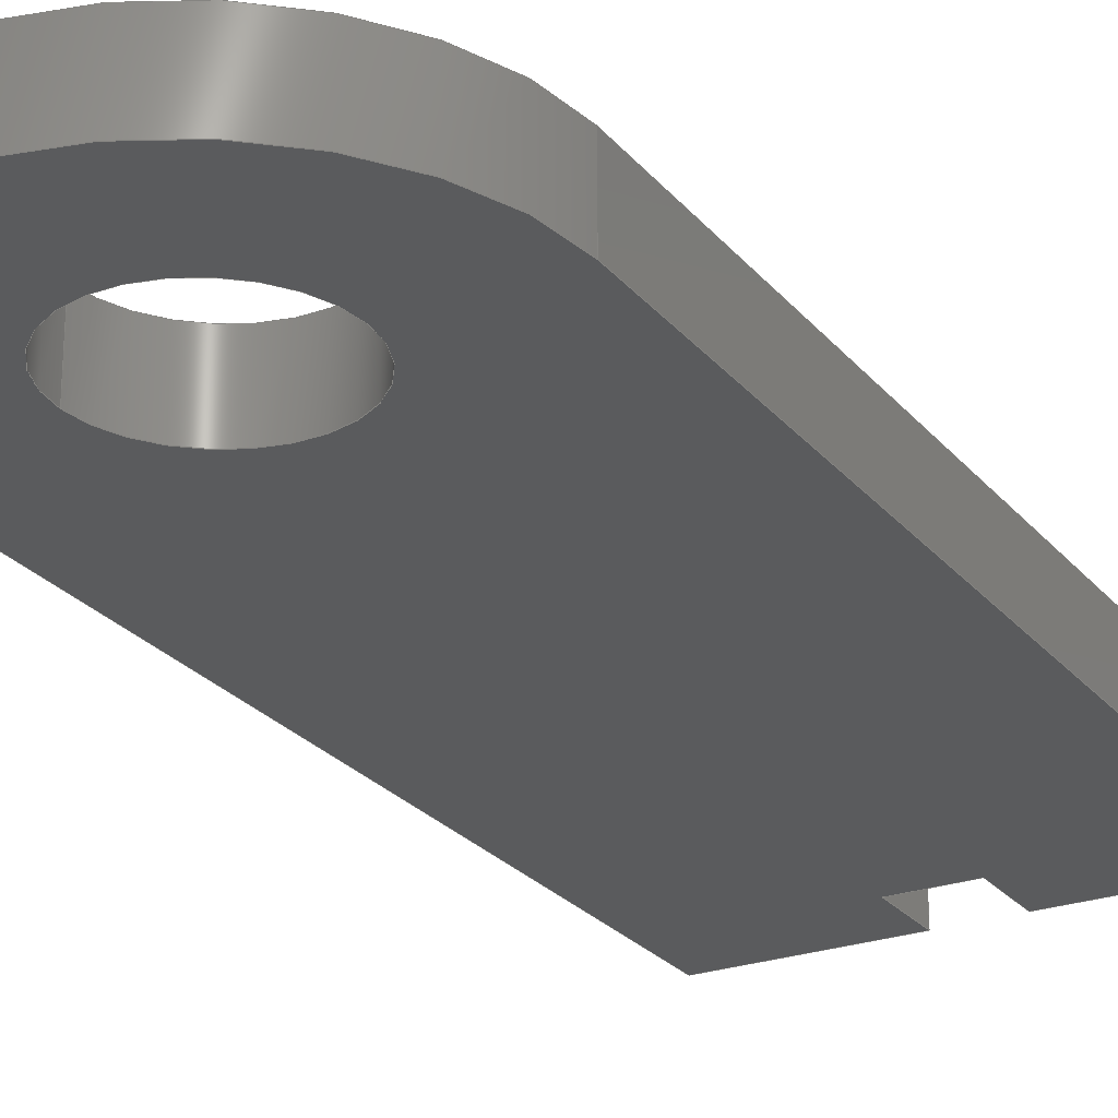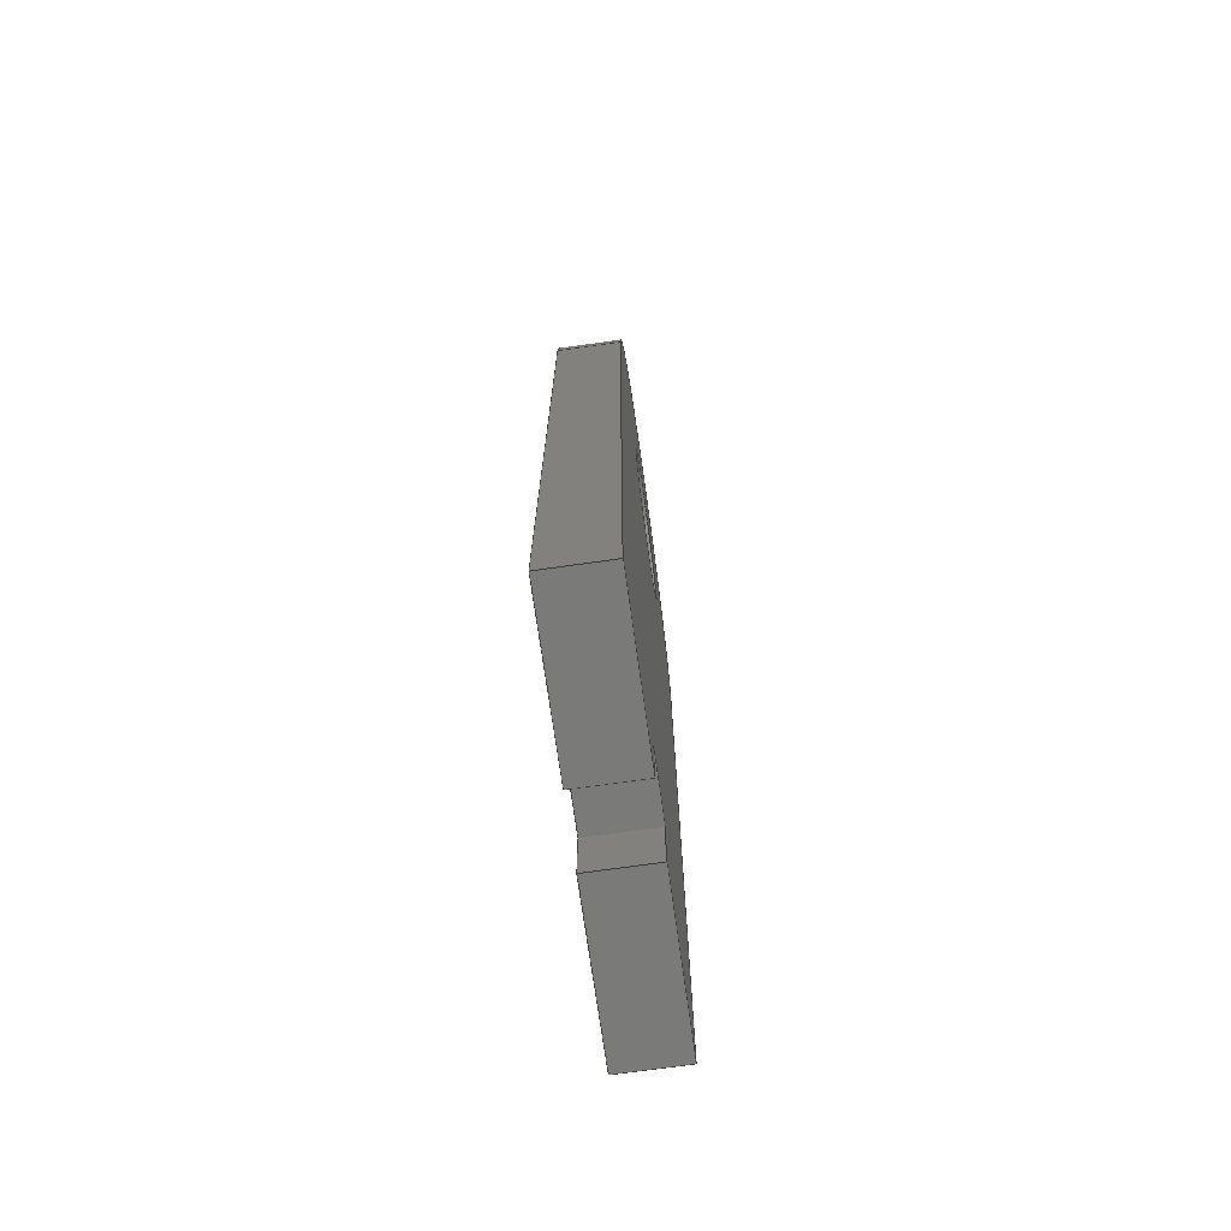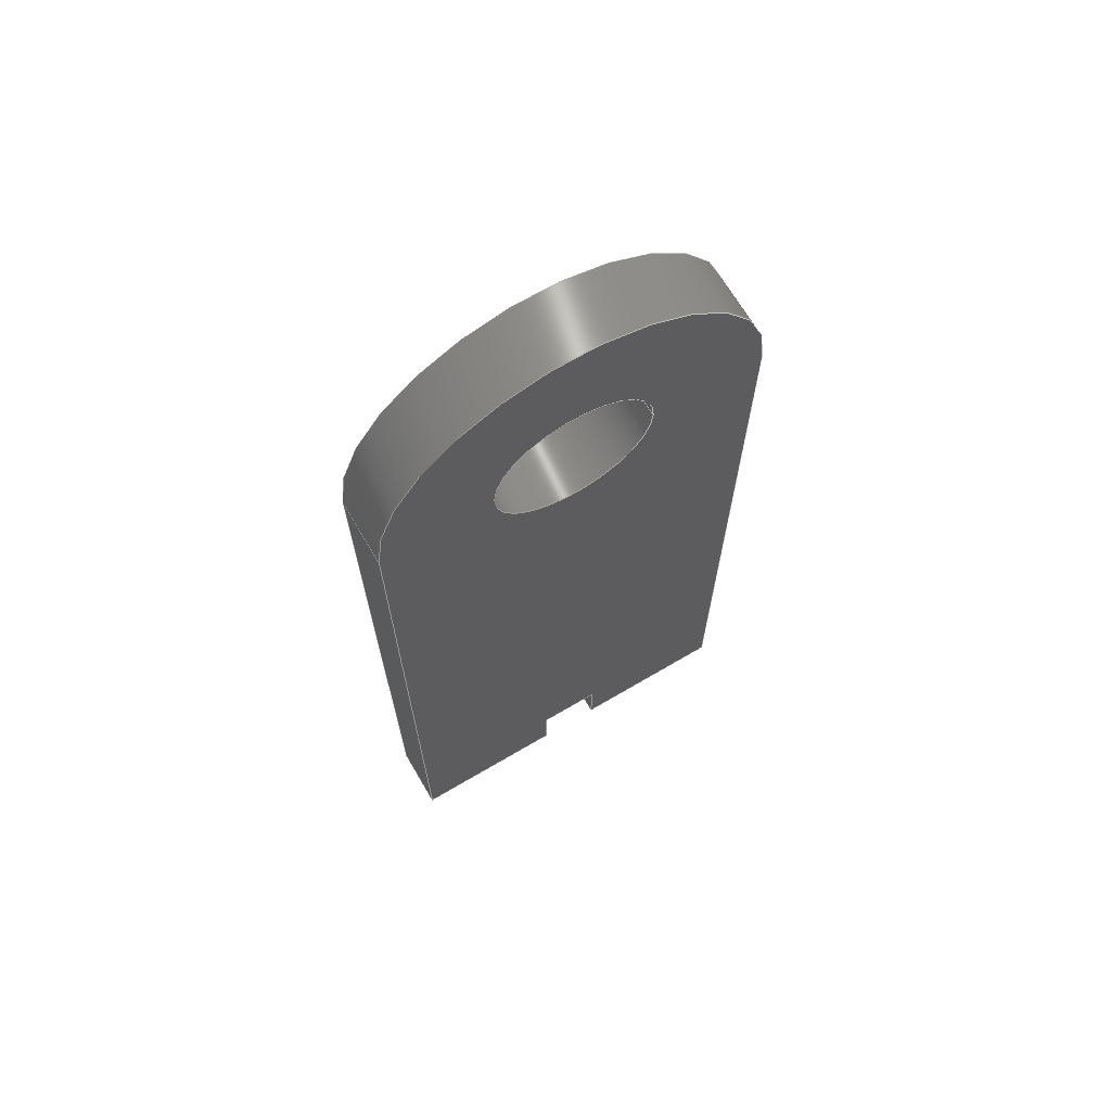
<metadata>
{"format":"step","ext":"step","renderer":"f3d","projection":"perspective","resolution":1024,"background":"white","views":[{"elev":-25.1,"azim":29.7,"up":"+Y"},{"elev":-72.7,"azim":-82.0,"up":"+Z"},{"elev":68.8,"azim":149.5,"up":"+Z"}]}
</metadata>
<code>
ISO-10303-21;
DATA;
#1=MECHANICAL_DESIGN_GEOMETRIC_PRESENTATION_REPRESENTATION('',(#4),#347);
#2=SHAPE_REPRESENTATION_RELATIONSHIP('SRR','None',#354,#3);
#3=ADVANCED_BREP_SHAPE_REPRESENTATION('',(#5),#346);
#4=STYLED_ITEM('',(#363),#5);
#5=MANIFOLD_SOLID_BREP('Body1',#203);
#6=CYLINDRICAL_SURFACE('',#220,0.25);
#7=CYLINDRICAL_SURFACE('',#226,0.6);
#8=FACE_BOUND('',#22,.T.);
#9=FACE_BOUND('',#33,.T.);
#10=FACE_OUTER_BOUND('',#21,.T.);
#11=FACE_OUTER_BOUND('',#23,.T.);
#12=FACE_OUTER_BOUND('',#24,.T.);
#13=FACE_OUTER_BOUND('',#25,.T.);
#14=FACE_OUTER_BOUND('',#26,.T.);
#15=FACE_OUTER_BOUND('',#27,.T.);
#16=FACE_OUTER_BOUND('',#28,.T.);
#17=FACE_OUTER_BOUND('',#29,.T.);
#18=FACE_OUTER_BOUND('',#30,.T.);
#19=FACE_OUTER_BOUND('',#31,.T.);
#20=FACE_OUTER_BOUND('',#32,.T.);
#21=EDGE_LOOP('',(#129,#130,#131,#132,#133,#134,#135,#136));
#22=EDGE_LOOP('',(#137));
#23=EDGE_LOOP('',(#138,#139,#140,#141));
#24=EDGE_LOOP('',(#142,#143,#144,#145));
#25=EDGE_LOOP('',(#146,#147,#148,#149));
#26=EDGE_LOOP('',(#150,#151,#152,#153));
#27=EDGE_LOOP('',(#154,#155,#156,#157));
#28=EDGE_LOOP('',(#158,#159,#160,#161));
#29=EDGE_LOOP('',(#162,#163,#164,#165));
#30=EDGE_LOOP('',(#166,#167,#168,#169));
#31=EDGE_LOOP('',(#170,#171,#172,#173));
#32=EDGE_LOOP('',(#174,#175,#176,#177,#178,#179,#180,#181));
#33=EDGE_LOOP('',(#182));
#34=CIRCLE('',#218,0.6);
#35=CIRCLE('',#219,0.25);
#36=CIRCLE('',#221,0.25);
#37=CIRCLE('',#227,0.6);
#38=LINE('',#291,#61);
#39=LINE('',#293,#62);
#40=LINE('',#295,#63);
#41=LINE('',#297,#64);
#42=LINE('',#299,#65);
#43=LINE('',#303,#66);
#44=LINE('',#304,#67);
#45=LINE('',#310,#68);
#46=LINE('',#313,#69);
#47=LINE('',#315,#70);
#48=LINE('',#316,#71);
#49=LINE('',#319,#72);
#50=LINE('',#320,#73);
#51=LINE('',#323,#74);
#52=LINE('',#324,#75);
#53=LINE('',#327,#76);
#54=LINE('',#328,#77);
#55=LINE('',#332,#78);
#56=LINE('',#335,#79);
#57=LINE('',#336,#80);
#58=LINE('',#339,#81);
#59=LINE('',#340,#82);
#60=LINE('',#342,#83);
#61=VECTOR('',#236,1);
#62=VECTOR('',#237,1);
#63=VECTOR('',#238,1);
#64=VECTOR('',#239,1);
#65=VECTOR('',#240,1);
#66=VECTOR('',#243,1);
#67=VECTOR('',#244,1);
#68=VECTOR('',#251,0.25);
#69=VECTOR('',#254,1);
#70=VECTOR('',#255,1);
#71=VECTOR('',#256,1);
#72=VECTOR('',#259,1);
#73=VECTOR('',#260,1);
#74=VECTOR('',#263,1);
#75=VECTOR('',#264,1);
#76=VECTOR('',#267,1);
#77=VECTOR('',#268,1);
#78=VECTOR('',#273,1);
#79=VECTOR('',#276,1);
#80=VECTOR('',#277,1);
#81=VECTOR('',#280,1);
#82=VECTOR('',#281,1);
#83=VECTOR('',#284,1);
#84=VERTEX_POINT('',#289);
#85=VERTEX_POINT('',#290);
#86=VERTEX_POINT('',#292);
#87=VERTEX_POINT('',#294);
#88=VERTEX_POINT('',#296);
#89=VERTEX_POINT('',#298);
#90=VERTEX_POINT('',#300);
#91=VERTEX_POINT('',#302);
#92=VERTEX_POINT('',#305);
#93=VERTEX_POINT('',#308);
#94=VERTEX_POINT('',#312);
#95=VERTEX_POINT('',#314);
#96=VERTEX_POINT('',#318);
#97=VERTEX_POINT('',#322);
#98=VERTEX_POINT('',#326);
#99=VERTEX_POINT('',#330);
#100=VERTEX_POINT('',#334);
#101=VERTEX_POINT('',#338);
#102=EDGE_CURVE('',#84,#85,#38,.T.);
#103=EDGE_CURVE('',#85,#86,#39,.T.);
#104=EDGE_CURVE('',#86,#87,#40,.T.);
#105=EDGE_CURVE('',#87,#88,#41,.T.);
#106=EDGE_CURVE('',#88,#89,#42,.T.);
#107=EDGE_CURVE('',#89,#90,#34,.T.);
#108=EDGE_CURVE('',#90,#91,#43,.T.);
#109=EDGE_CURVE('',#91,#84,#44,.T.);
#110=EDGE_CURVE('',#92,#92,#35,.T.);
#111=EDGE_CURVE('',#93,#93,#36,.T.);
#112=EDGE_CURVE('',#93,#92,#45,.T.);
#113=EDGE_CURVE('',#94,#85,#46,.T.);
#114=EDGE_CURVE('',#95,#94,#47,.T.);
#115=EDGE_CURVE('',#86,#95,#48,.T.);
#116=EDGE_CURVE('',#96,#95,#49,.T.);
#117=EDGE_CURVE('',#87,#96,#50,.T.);
#118=EDGE_CURVE('',#97,#96,#51,.T.);
#119=EDGE_CURVE('',#88,#97,#52,.T.);
#120=EDGE_CURVE('',#98,#97,#53,.T.);
#121=EDGE_CURVE('',#89,#98,#54,.T.);
#122=EDGE_CURVE('',#99,#98,#37,.T.);
#123=EDGE_CURVE('',#90,#99,#55,.T.);
#124=EDGE_CURVE('',#100,#99,#56,.T.);
#125=EDGE_CURVE('',#91,#100,#57,.T.);
#126=EDGE_CURVE('',#101,#100,#58,.T.);
#127=EDGE_CURVE('',#84,#101,#59,.T.);
#128=EDGE_CURVE('',#94,#101,#60,.T.);
#129=ORIENTED_EDGE('',*,*,#102,.T.);
#130=ORIENTED_EDGE('',*,*,#103,.T.);
#131=ORIENTED_EDGE('',*,*,#104,.T.);
#132=ORIENTED_EDGE('',*,*,#105,.T.);
#133=ORIENTED_EDGE('',*,*,#106,.T.);
#134=ORIENTED_EDGE('',*,*,#107,.T.);
#135=ORIENTED_EDGE('',*,*,#108,.T.);
#136=ORIENTED_EDGE('',*,*,#109,.T.);
#137=ORIENTED_EDGE('',*,*,#110,.T.);
#138=ORIENTED_EDGE('',*,*,#111,.F.);
#139=ORIENTED_EDGE('',*,*,#112,.T.);
#140=ORIENTED_EDGE('',*,*,#110,.F.);
#141=ORIENTED_EDGE('',*,*,#112,.F.);
#142=ORIENTED_EDGE('',*,*,#113,.F.);
#143=ORIENTED_EDGE('',*,*,#114,.F.);
#144=ORIENTED_EDGE('',*,*,#115,.F.);
#145=ORIENTED_EDGE('',*,*,#103,.F.);
#146=ORIENTED_EDGE('',*,*,#115,.T.);
#147=ORIENTED_EDGE('',*,*,#116,.F.);
#148=ORIENTED_EDGE('',*,*,#117,.F.);
#149=ORIENTED_EDGE('',*,*,#104,.F.);
#150=ORIENTED_EDGE('',*,*,#117,.T.);
#151=ORIENTED_EDGE('',*,*,#118,.F.);
#152=ORIENTED_EDGE('',*,*,#119,.F.);
#153=ORIENTED_EDGE('',*,*,#105,.F.);
#154=ORIENTED_EDGE('',*,*,#119,.T.);
#155=ORIENTED_EDGE('',*,*,#120,.F.);
#156=ORIENTED_EDGE('',*,*,#121,.F.);
#157=ORIENTED_EDGE('',*,*,#106,.F.);
#158=ORIENTED_EDGE('',*,*,#121,.T.);
#159=ORIENTED_EDGE('',*,*,#122,.F.);
#160=ORIENTED_EDGE('',*,*,#123,.F.);
#161=ORIENTED_EDGE('',*,*,#107,.F.);
#162=ORIENTED_EDGE('',*,*,#123,.T.);
#163=ORIENTED_EDGE('',*,*,#124,.F.);
#164=ORIENTED_EDGE('',*,*,#125,.F.);
#165=ORIENTED_EDGE('',*,*,#108,.F.);
#166=ORIENTED_EDGE('',*,*,#125,.T.);
#167=ORIENTED_EDGE('',*,*,#126,.F.);
#168=ORIENTED_EDGE('',*,*,#127,.F.);
#169=ORIENTED_EDGE('',*,*,#109,.F.);
#170=ORIENTED_EDGE('',*,*,#127,.T.);
#171=ORIENTED_EDGE('',*,*,#128,.F.);
#172=ORIENTED_EDGE('',*,*,#113,.T.);
#173=ORIENTED_EDGE('',*,*,#102,.F.);
#174=ORIENTED_EDGE('',*,*,#128,.T.);
#175=ORIENTED_EDGE('',*,*,#126,.T.);
#176=ORIENTED_EDGE('',*,*,#124,.T.);
#177=ORIENTED_EDGE('',*,*,#122,.T.);
#178=ORIENTED_EDGE('',*,*,#120,.T.);
#179=ORIENTED_EDGE('',*,*,#118,.T.);
#180=ORIENTED_EDGE('',*,*,#116,.T.);
#181=ORIENTED_EDGE('',*,*,#114,.T.);
#182=ORIENTED_EDGE('',*,*,#111,.T.);
#183=PLANE('',#217);
#184=PLANE('',#222);
#185=PLANE('',#223);
#186=PLANE('',#224);
#187=PLANE('',#225);
#188=PLANE('',#228);
#189=PLANE('',#229);
#190=PLANE('',#230);
#191=PLANE('',#231);
#192=ADVANCED_FACE('',(#10,#8),#183,.F.);
#193=ADVANCED_FACE('',(#11),#6,.F.);
#194=ADVANCED_FACE('',(#12),#184,.T.);
#195=ADVANCED_FACE('',(#13),#185,.T.);
#196=ADVANCED_FACE('',(#14),#186,.T.);
#197=ADVANCED_FACE('',(#15),#187,.T.);
#198=ADVANCED_FACE('',(#16),#7,.T.);
#199=ADVANCED_FACE('',(#17),#188,.T.);
#200=ADVANCED_FACE('',(#18),#189,.T.);
#201=ADVANCED_FACE('',(#19),#190,.T.);
#202=ADVANCED_FACE('',(#20,#9),#191,.T.);
#203=CLOSED_SHELL('',(#192,#193,#194,#195,#196,#197,#198,#199,#200,#201,
#202));
#204=DERIVED_UNIT_ELEMENT(#206,1);
#205=DERIVED_UNIT_ELEMENT(#349,3);
#206=(
MASS_UNIT()
NAMED_UNIT(*)
SI_UNIT(.KILO.,.GRAM.)
);
#207=DERIVED_UNIT((#204,#205));
#208=MEASURE_REPRESENTATION_ITEM('density measure',
POSITIVE_RATIO_MEASURE(7850),#207);
#209=PROPERTY_DEFINITION_REPRESENTATION(#214,#211);
#210=PROPERTY_DEFINITION_REPRESENTATION(#215,#212);
#211=REPRESENTATION('material name',(#213),#346);
#212=REPRESENTATION('density',(#208),#346);
#213=DESCRIPTIVE_REPRESENTATION_ITEM('Steel','Steel');
#214=PROPERTY_DEFINITION('material property','material name',#356);
#215=PROPERTY_DEFINITION('material property','density of part',#356);
#216=AXIS2_PLACEMENT_3D('placement',#287,#232,#233);
#217=AXIS2_PLACEMENT_3D('',#288,#234,#235);
#218=AXIS2_PLACEMENT_3D('',#301,#241,#242);
#219=AXIS2_PLACEMENT_3D('',#306,#245,#246);
#220=AXIS2_PLACEMENT_3D('',#307,#247,#248);
#221=AXIS2_PLACEMENT_3D('',#309,#249,#250);
#222=AXIS2_PLACEMENT_3D('',#311,#252,#253);
#223=AXIS2_PLACEMENT_3D('',#317,#257,#258);
#224=AXIS2_PLACEMENT_3D('',#321,#261,#262);
#225=AXIS2_PLACEMENT_3D('',#325,#265,#266);
#226=AXIS2_PLACEMENT_3D('',#329,#269,#270);
#227=AXIS2_PLACEMENT_3D('',#331,#271,#272);
#228=AXIS2_PLACEMENT_3D('',#333,#274,#275);
#229=AXIS2_PLACEMENT_3D('',#337,#278,#279);
#230=AXIS2_PLACEMENT_3D('',#341,#282,#283);
#231=AXIS2_PLACEMENT_3D('',#343,#285,#286);
#232=DIRECTION('axis',(0,0,1));
#233=DIRECTION('refdir',(1,0,0));
#234=DIRECTION('center_axis',(0,1,0));
#235=DIRECTION('ref_axis',(1,0,0));
#236=DIRECTION('',(0,0,1));
#237=DIRECTION('',(1,0,0));
#238=DIRECTION('',(0,0,-1));
#239=DIRECTION('',(1,0,0));
#240=DIRECTION('',(0,0,1));
#241=DIRECTION('center_axis',(0,-1,0));
#242=DIRECTION('ref_axis',(-1,0,0));
#243=DIRECTION('',(0,0,-1));
#244=DIRECTION('',(1,0,0));
#245=DIRECTION('center_axis',(0,1,0));
#246=DIRECTION('ref_axis',(1,0,0));
#247=DIRECTION('center_axis',(0,1,0));
#248=DIRECTION('ref_axis',(1,0,0));
#249=DIRECTION('center_axis',(0,-1,0));
#250=DIRECTION('ref_axis',(1,0,0));
#251=DIRECTION('',(0,-1,0));
#252=DIRECTION('center_axis',(0,0,-1));
#253=DIRECTION('ref_axis',(-1,0,0));
#254=DIRECTION('',(0,-1,0));
#255=DIRECTION('',(-1,0,0));
#256=DIRECTION('',(0,1,0));
#257=DIRECTION('center_axis',(-1,0,0));
#258=DIRECTION('ref_axis',(0,0,1));
#259=DIRECTION('',(0,0,1));
#260=DIRECTION('',(0,1,0));
#261=DIRECTION('center_axis',(0,0,-1));
#262=DIRECTION('ref_axis',(-1,0,0));
#263=DIRECTION('',(-1,0,0));
#264=DIRECTION('',(0,1,0));
#265=DIRECTION('center_axis',(1,0,0));
#266=DIRECTION('ref_axis',(0,0,-1));
#267=DIRECTION('',(0,0,-1));
#268=DIRECTION('',(0,1,0));
#269=DIRECTION('center_axis',(0,1,0));
#270=DIRECTION('ref_axis',(-1,0,0));
#271=DIRECTION('center_axis',(0,1,0));
#272=DIRECTION('ref_axis',(-1,0,0));
#273=DIRECTION('',(0,1,0));
#274=DIRECTION('center_axis',(-1,0,0));
#275=DIRECTION('ref_axis',(0,0,1));
#276=DIRECTION('',(0,0,1));
#277=DIRECTION('',(0,1,0));
#278=DIRECTION('center_axis',(0,0,-1));
#279=DIRECTION('ref_axis',(-1,0,0));
#280=DIRECTION('',(-1,0,0));
#281=DIRECTION('',(0,1,0));
#282=DIRECTION('center_axis',(1,0,0));
#283=DIRECTION('ref_axis',(0,0,-1));
#284=DIRECTION('',(0,0,-1));
#285=DIRECTION('center_axis',(0,1,0));
#286=DIRECTION('ref_axis',(1,0,0));
#287=CARTESIAN_POINT('',(0,0,0));
#288=CARTESIAN_POINT('Origin',(0,-0.1,-0.95));
#289=CARTESIAN_POINT('',(-0.1,-0.1,-2.5));
#290=CARTESIAN_POINT('',(-0.1,-0.1,-2.3));
#291=CARTESIAN_POINT('',(-0.1,-0.1,-2.5));
#292=CARTESIAN_POINT('',(0.1,-0.1,-2.3));
#293=CARTESIAN_POINT('',(-0.1,-0.1,-2.3));
#294=CARTESIAN_POINT('',(0.1,-0.1,-2.5));
#295=CARTESIAN_POINT('',(0.1,-0.1,-2.3));
#296=CARTESIAN_POINT('',(0.6,-0.1,-2.5));
#297=CARTESIAN_POINT('',(0.6,-0.1,-2.5));
#298=CARTESIAN_POINT('',(0.6,-0.1,7.348e-17));
#299=CARTESIAN_POINT('',(0.6,-0.1,0));
#300=CARTESIAN_POINT('',(-0.6,-0.1,0));
#301=CARTESIAN_POINT('Origin',(0,-0.1,0));
#302=CARTESIAN_POINT('',(-0.6,-0.1,-2.5));
#303=CARTESIAN_POINT('',(-0.6,-0.1,0));
#304=CARTESIAN_POINT('',(-0.1,-0.1,-2.5));
#305=CARTESIAN_POINT('',(-0.25,-0.1,3.062e-17));
#306=CARTESIAN_POINT('Origin',(0,-0.1,0));
#307=CARTESIAN_POINT('Origin',(0,0,0));
#308=CARTESIAN_POINT('',(-0.25,0.1,3.062e-17));
#309=CARTESIAN_POINT('Origin',(0,0.1,0));
#310=CARTESIAN_POINT('',(-0.25,0,3.062e-17));
#311=CARTESIAN_POINT('Origin',(0.1,0,-2.3));
#312=CARTESIAN_POINT('',(-0.1,0.1,-2.3));
#313=CARTESIAN_POINT('',(-0.1,0,-2.3));
#314=CARTESIAN_POINT('',(0.1,0.1,-2.3));
#315=CARTESIAN_POINT('',(-0.1,0.1,-2.3));
#316=CARTESIAN_POINT('',(0.1,0,-2.3));
#317=CARTESIAN_POINT('Origin',(0.1,0,-2.5));
#318=CARTESIAN_POINT('',(0.1,0.1,-2.5));
#319=CARTESIAN_POINT('',(0.1,0.1,-2.3));
#320=CARTESIAN_POINT('',(0.1,0,-2.5));
#321=CARTESIAN_POINT('Origin',(0.6,0,-2.5));
#322=CARTESIAN_POINT('',(0.6,0.1,-2.5));
#323=CARTESIAN_POINT('',(0.6,0.1,-2.5));
#324=CARTESIAN_POINT('',(0.6,0,-2.5));
#325=CARTESIAN_POINT('Origin',(0.6,0,0));
#326=CARTESIAN_POINT('',(0.6,0.1,7.348e-17));
#327=CARTESIAN_POINT('',(0.6,0.1,0));
#328=CARTESIAN_POINT('',(0.6,0,7.348e-17));
#329=CARTESIAN_POINT('Origin',(0,0,0));
#330=CARTESIAN_POINT('',(-0.6,0.1,0));
#331=CARTESIAN_POINT('Origin',(0,0.1,0));
#332=CARTESIAN_POINT('',(-0.6,0,0));
#333=CARTESIAN_POINT('Origin',(-0.6,0,-2.5));
#334=CARTESIAN_POINT('',(-0.6,0.1,-2.5));
#335=CARTESIAN_POINT('',(-0.6,0.1,0));
#336=CARTESIAN_POINT('',(-0.6,0,-2.5));
#337=CARTESIAN_POINT('Origin',(-0.1,0,-2.5));
#338=CARTESIAN_POINT('',(-0.1,0.1,-2.5));
#339=CARTESIAN_POINT('',(-0.1,0.1,-2.5));
#340=CARTESIAN_POINT('',(-0.1,0,-2.5));
#341=CARTESIAN_POINT('Origin',(-0.1,0,-2.3));
#342=CARTESIAN_POINT('',(-0.1,0.1,-2.5));
#343=CARTESIAN_POINT('Origin',(0,0.1,-0.95));
#344=UNCERTAINTY_MEASURE_WITH_UNIT(LENGTH_MEASURE(0.001),#348,
'DISTANCE_ACCURACY_VALUE',
'Maximum model space distance between geometric entities at asserted c
onnectivities');
#345=UNCERTAINTY_MEASURE_WITH_UNIT(LENGTH_MEASURE(0.001),#348,
'DISTANCE_ACCURACY_VALUE',
'Maximum model space distance between geometric entities at asserted c
onnectivities');
#346=(
GEOMETRIC_REPRESENTATION_CONTEXT(3)
GLOBAL_UNCERTAINTY_ASSIGNED_CONTEXT((#344))
GLOBAL_UNIT_ASSIGNED_CONTEXT((#348,#350,#351))
REPRESENTATION_CONTEXT('','3D')
);
#347=(
GEOMETRIC_REPRESENTATION_CONTEXT(3)
GLOBAL_UNCERTAINTY_ASSIGNED_CONTEXT((#345))
GLOBAL_UNIT_ASSIGNED_CONTEXT((#348,#350,#351))
REPRESENTATION_CONTEXT('','3D')
);
#348=(
LENGTH_UNIT()
NAMED_UNIT(*)
SI_UNIT(.CENTI.,.METRE.)
);
#349=(
LENGTH_UNIT()
NAMED_UNIT(*)
SI_UNIT($,.METRE.)
);
#350=(
NAMED_UNIT(*)
PLANE_ANGLE_UNIT()
SI_UNIT($,.RADIAN.)
);
#351=(
NAMED_UNIT(*)
SI_UNIT($,.STERADIAN.)
SOLID_ANGLE_UNIT()
);
#352=SHAPE_DEFINITION_REPRESENTATION(#353,#354);
#353=PRODUCT_DEFINITION_SHAPE('',$,#356);
#354=SHAPE_REPRESENTATION('',(#216),#346);
#355=PRODUCT_DEFINITION_CONTEXT('part definition',#360,'design');
#356=PRODUCT_DEFINITION('Flashlight','Flashlight',#357,#355);
#357=PRODUCT_DEFINITION_FORMATION('',$,#362);
#358=PRODUCT_RELATED_PRODUCT_CATEGORY('Flashlight','Flashlight',(#362));
#359=APPLICATION_PROTOCOL_DEFINITION('international standard',
'automotive_design',2009,#360);
#360=APPLICATION_CONTEXT(
'Core Data for Automotive Mechanical Design Process');
#361=PRODUCT_CONTEXT('part definition',#360,'mechanical');
#362=PRODUCT('Flashlight','Flashlight',$,(#361));
#363=PRESENTATION_STYLE_ASSIGNMENT((#364));
#364=SURFACE_STYLE_USAGE(.BOTH.,#365);
#365=SURFACE_SIDE_STYLE('',(#366));
#366=SURFACE_STYLE_FILL_AREA(#367);
#367=FILL_AREA_STYLE('Steel - Satin',(#368));
#368=FILL_AREA_STYLE_COLOUR('Steel - Satin',#369);
#369=COLOUR_RGB('Steel - Satin',0.6275,0.6275,0.6275);
ENDSEC;
END-ISO-10303-21;

</code>
